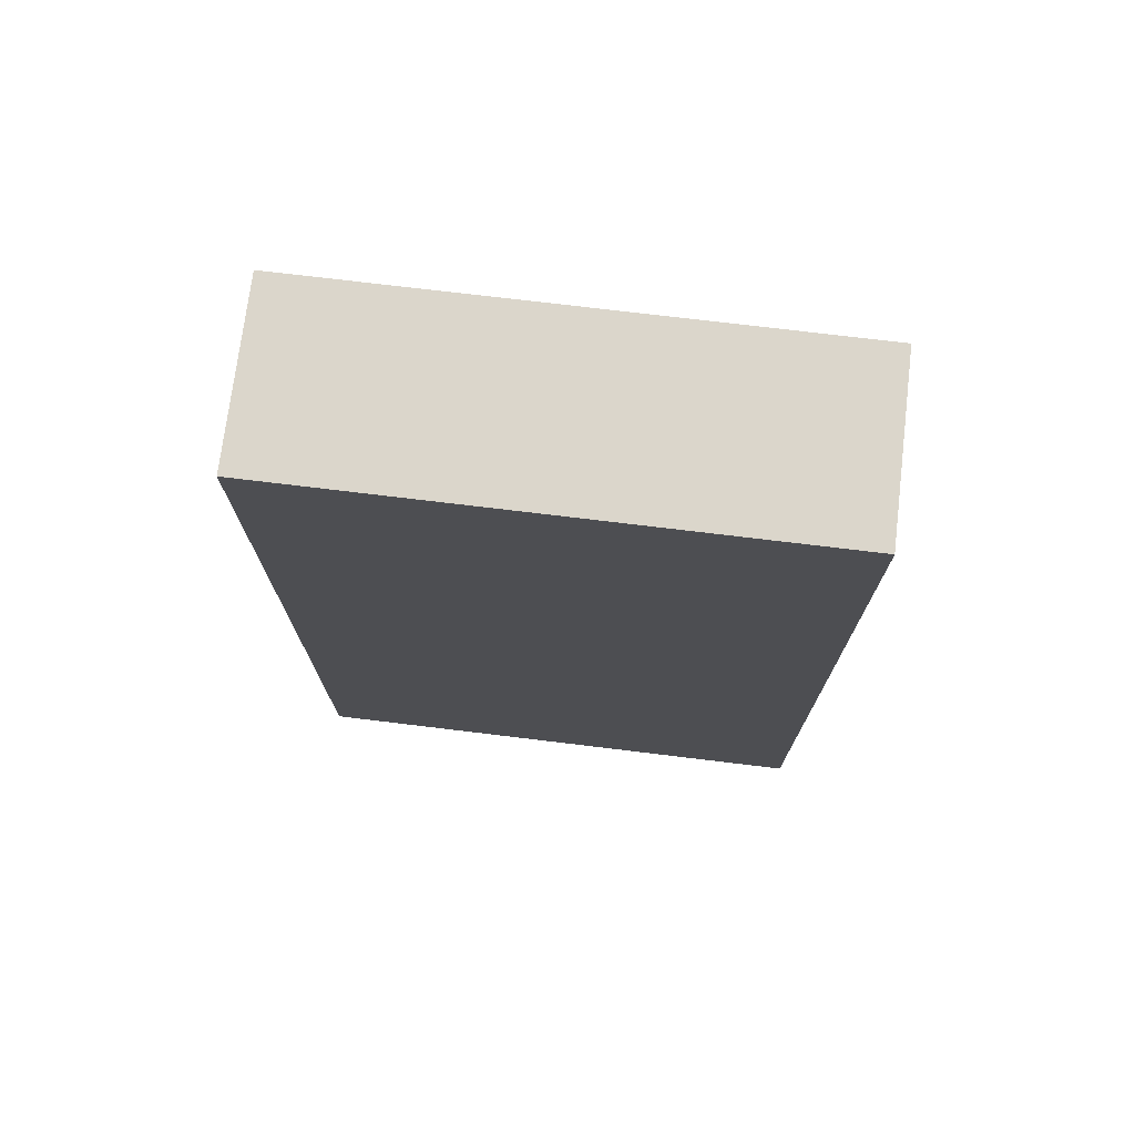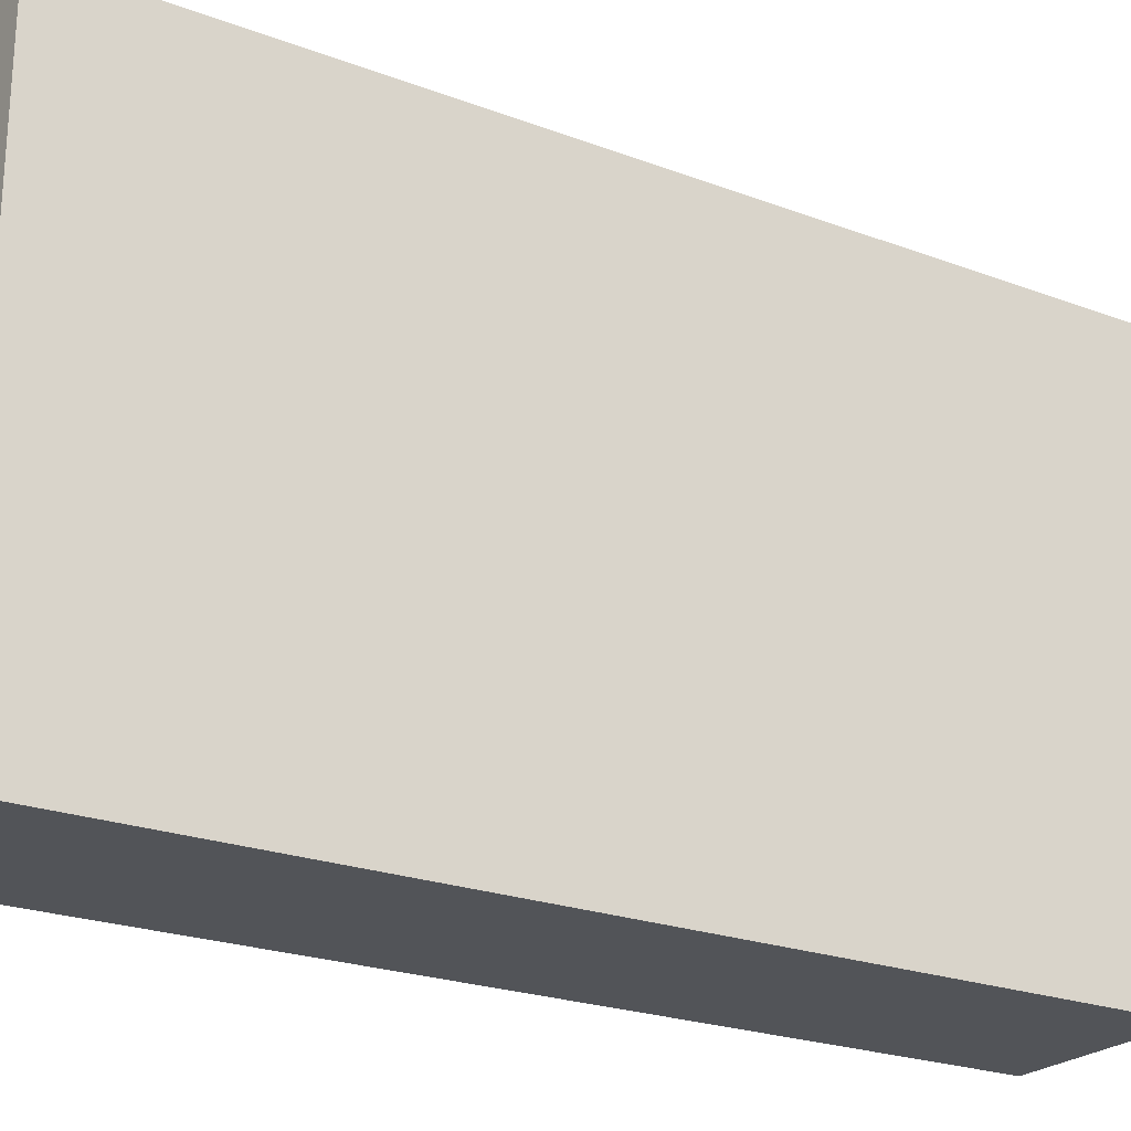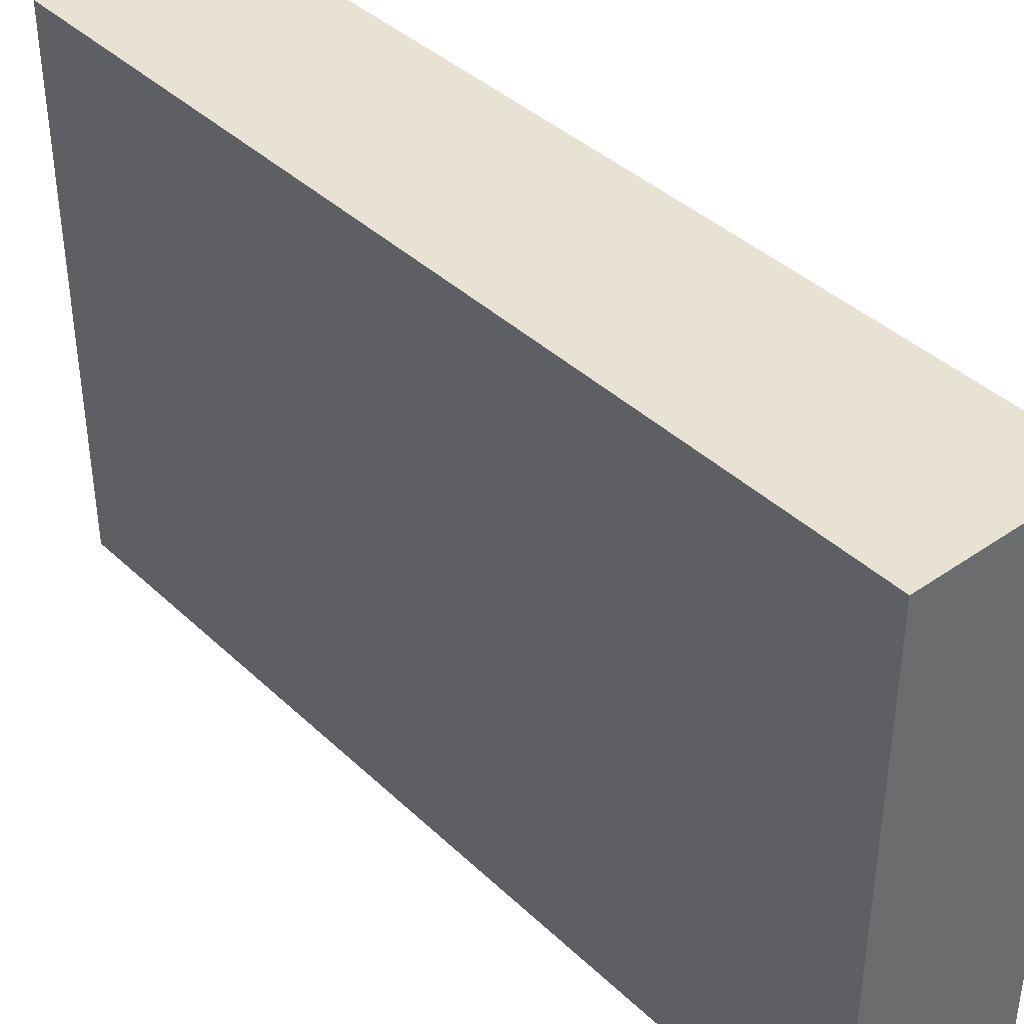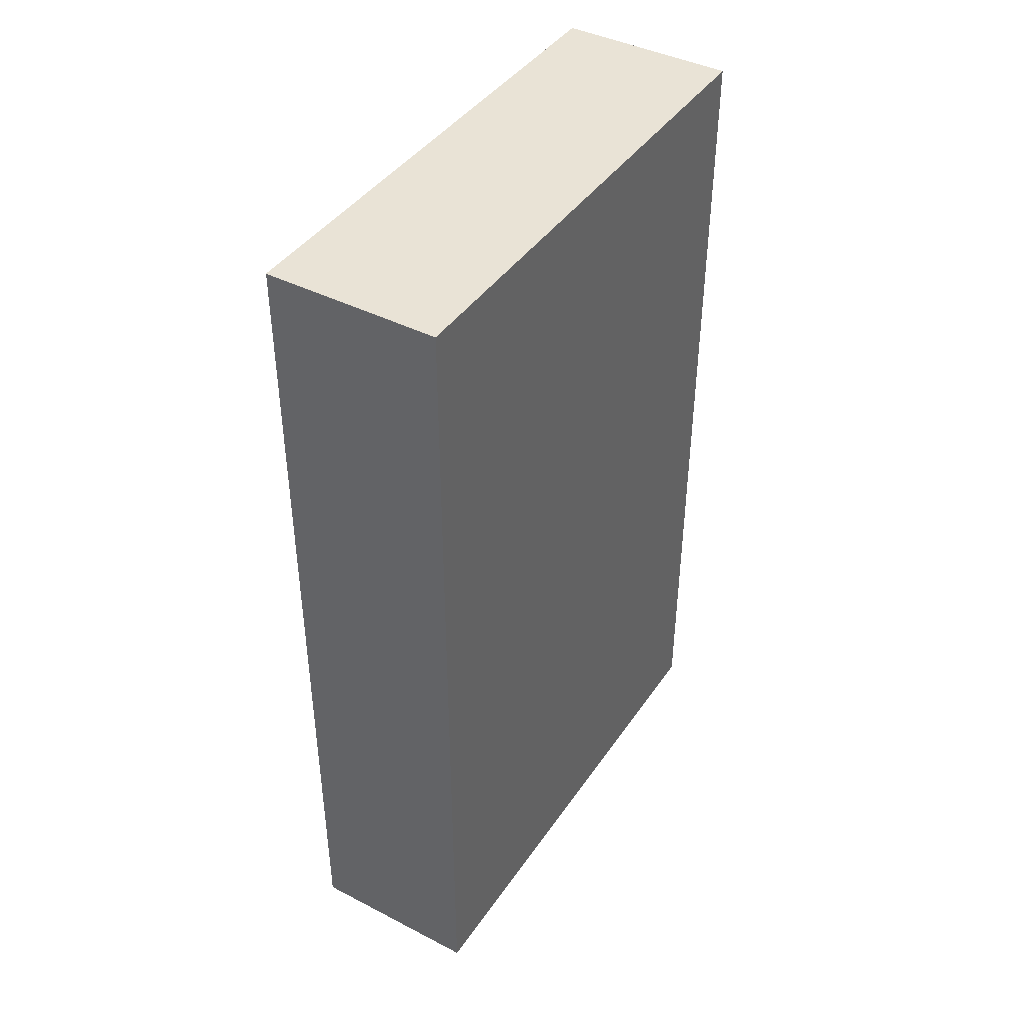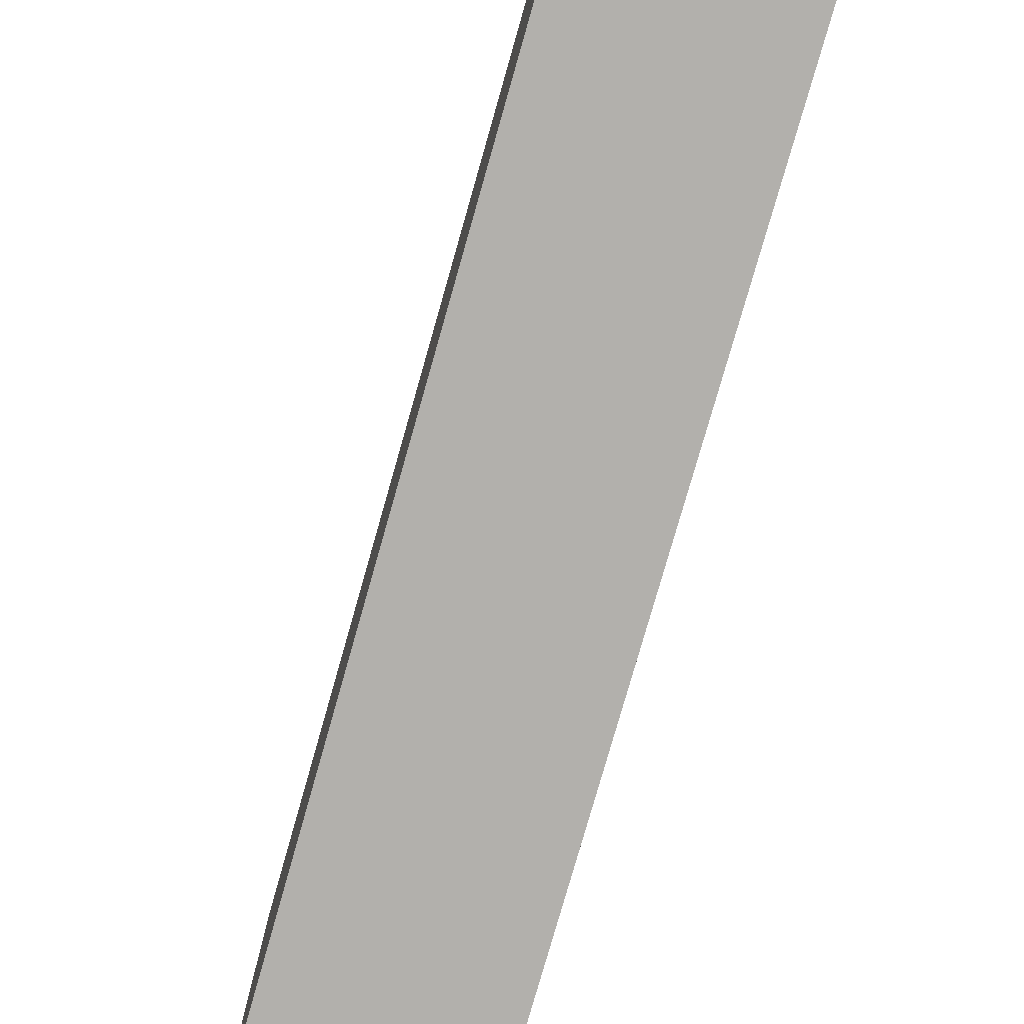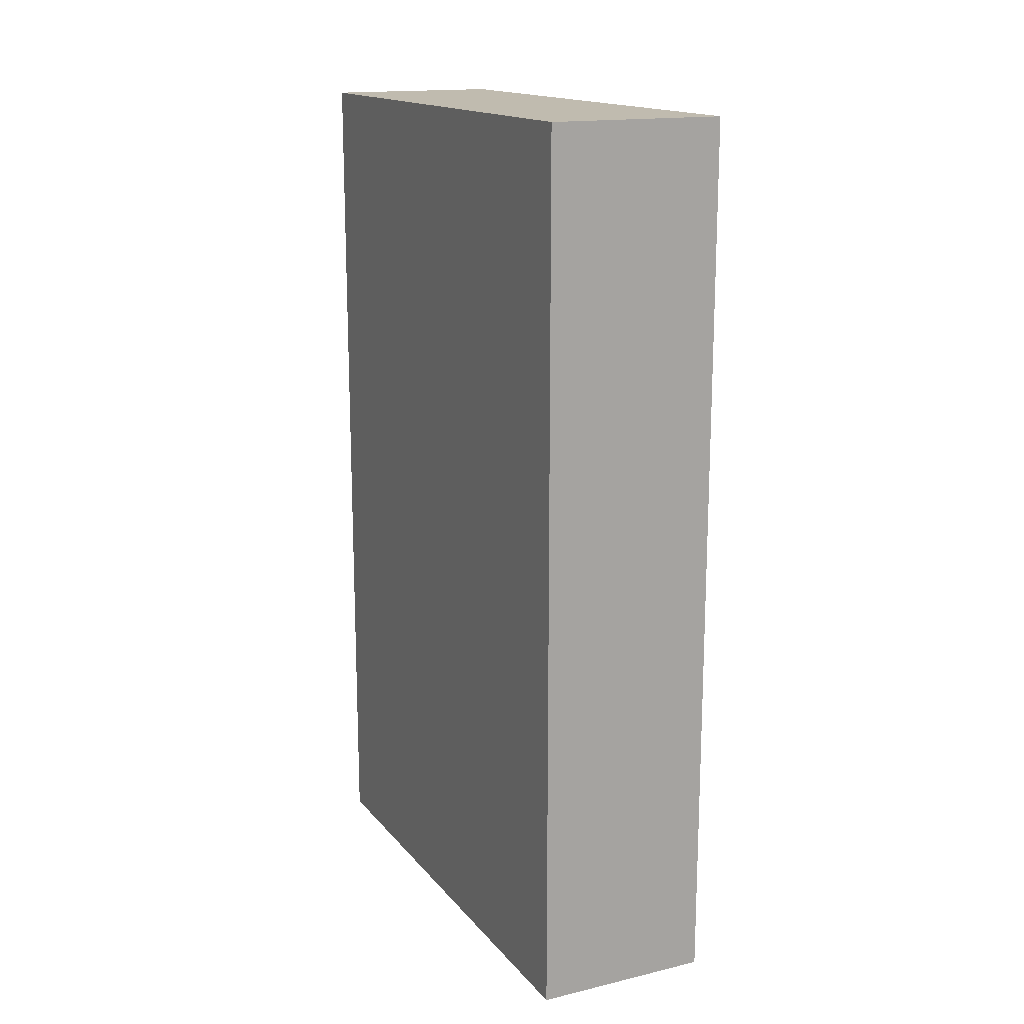
<metadata>
{"format":"obj","ext":"obj","renderer":"f3d","projection":"perspective","resolution":1024,"background":"white","views":[{"elev":73.6,"azim":-83.1,"up":"+Y"},{"elev":-23.3,"azim":57.6,"up":"+Z"},{"elev":39.7,"azim":-40.8,"up":"+Z"},{"elev":42.1,"azim":-148.4,"up":"+Y"},{"elev":-78.7,"azim":-15.9,"up":"+Z"},{"elev":16.0,"azim":154.3,"up":"+Y"}]}
</metadata>
<code>
v 0.45 -2.25 -1.35
v 0.45 2.25 -1.35
v 0.45 2.25 1.35
v 0.45 -2.25 1.35
v -0.45 2.25 1.35
v -0.45 2.25 -1.35
v -0.45 -2.25 -1.35
v -0.45 -2.25 1.35
v 0.45 2.25 -1.35
v -0.45 2.25 -1.35
v -0.45 2.25 1.35
v 0.45 2.25 1.35
v -0.45 -2.25 1.35
v -0.45 -2.25 -1.35
v 0.45 -2.25 -1.35
v 0.45 -2.25 1.35
v 0.45 -2.25 1.35
v 0.45 2.25 1.35
v -0.45 2.25 1.35
v -0.45 -2.25 1.35
v -0.45 -2.25 -1.35
v -0.45 2.25 -1.35
v 0.45 2.25 -1.35
v 0.45 -2.25 -1.35
f 1 2 3
f 1 3 4
f 5 6 7
f 5 7 8
f 9 10 11
f 9 11 12
f 13 14 15
f 13 15 16
f 17 18 19
f 17 19 20
f 21 22 23
f 21 23 24

</code>
